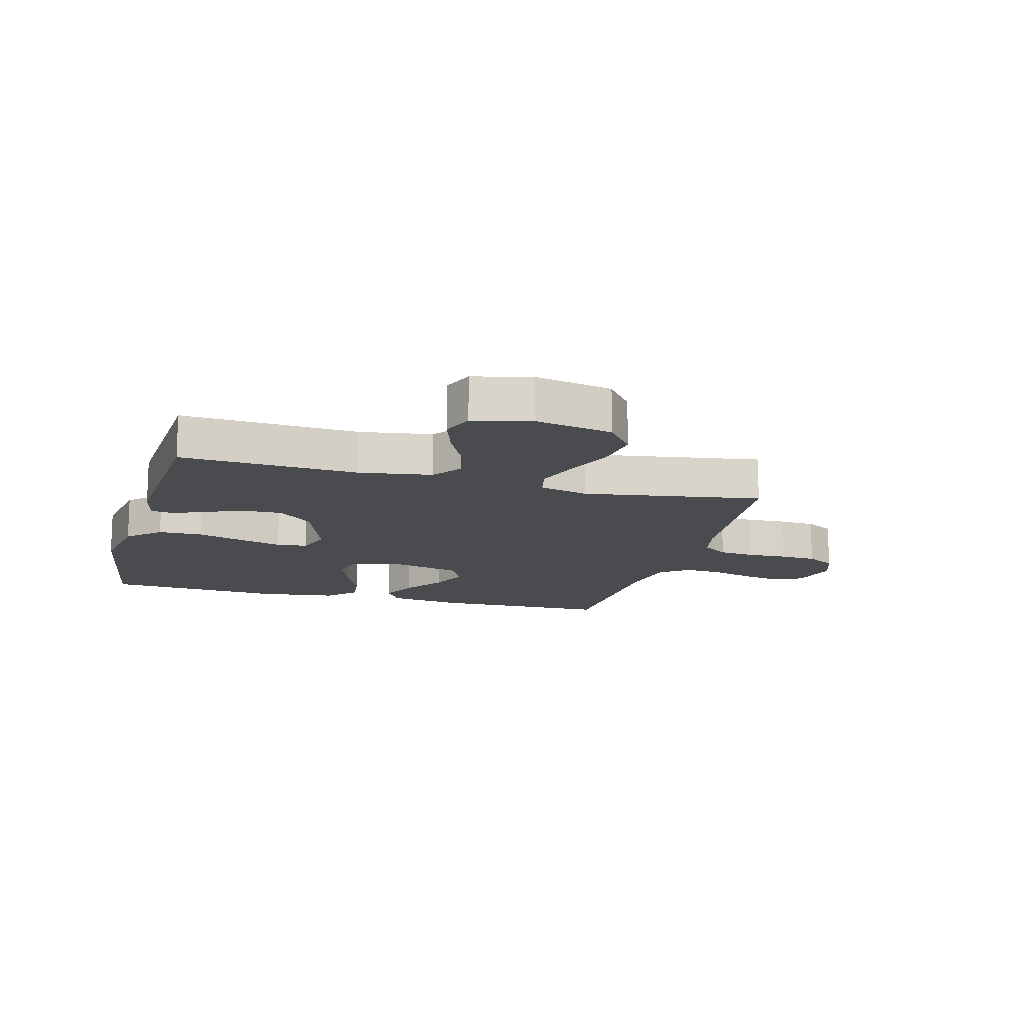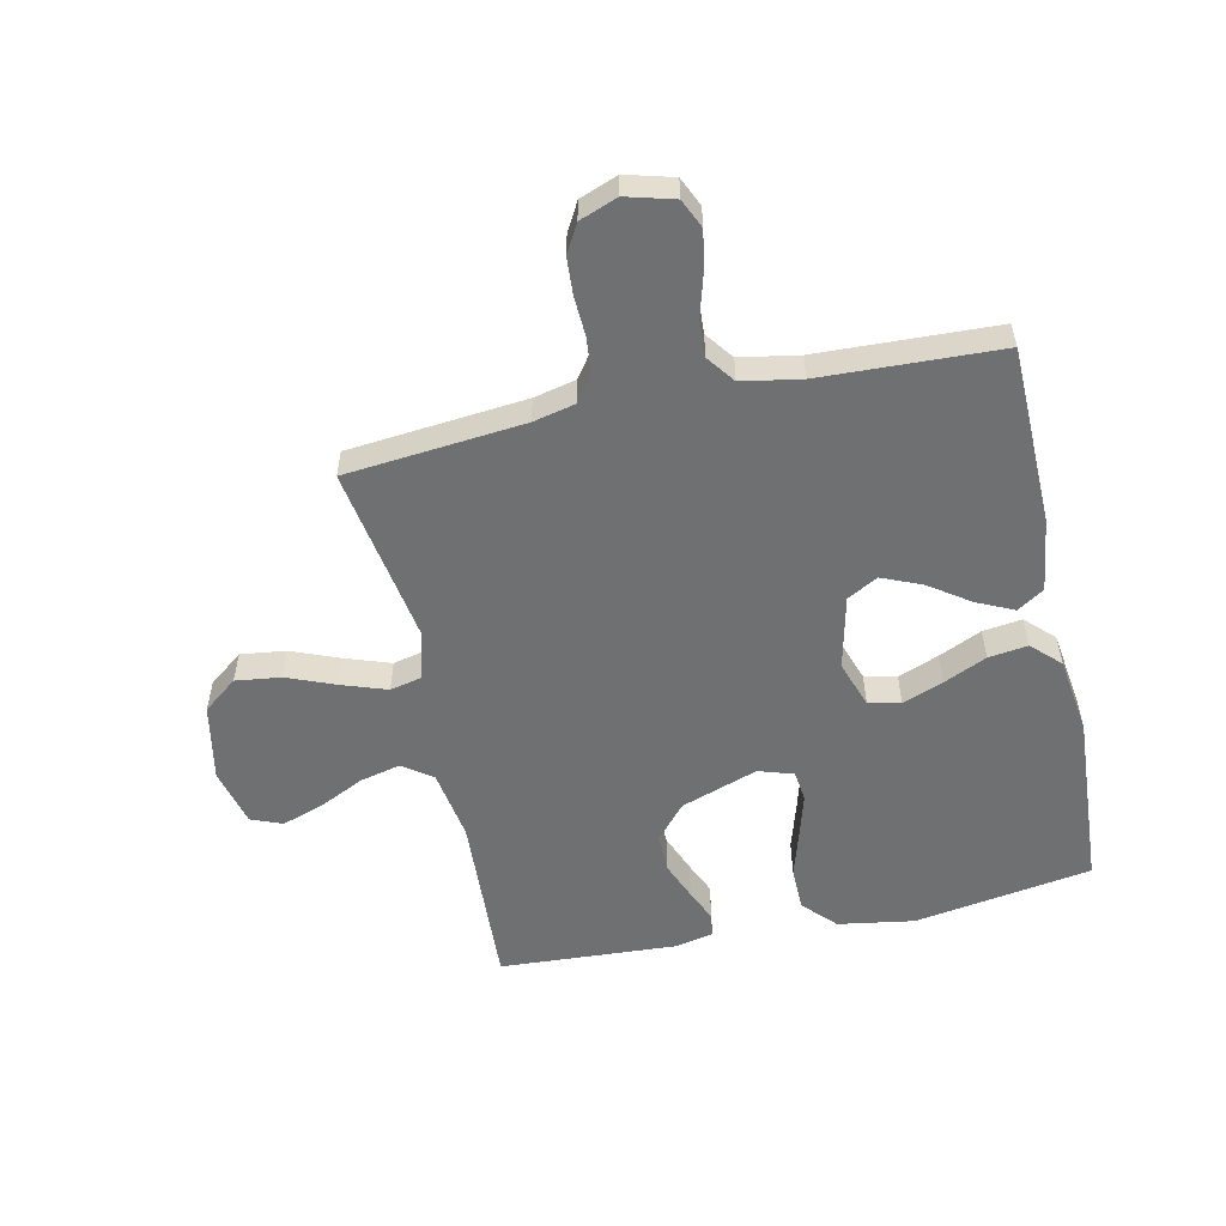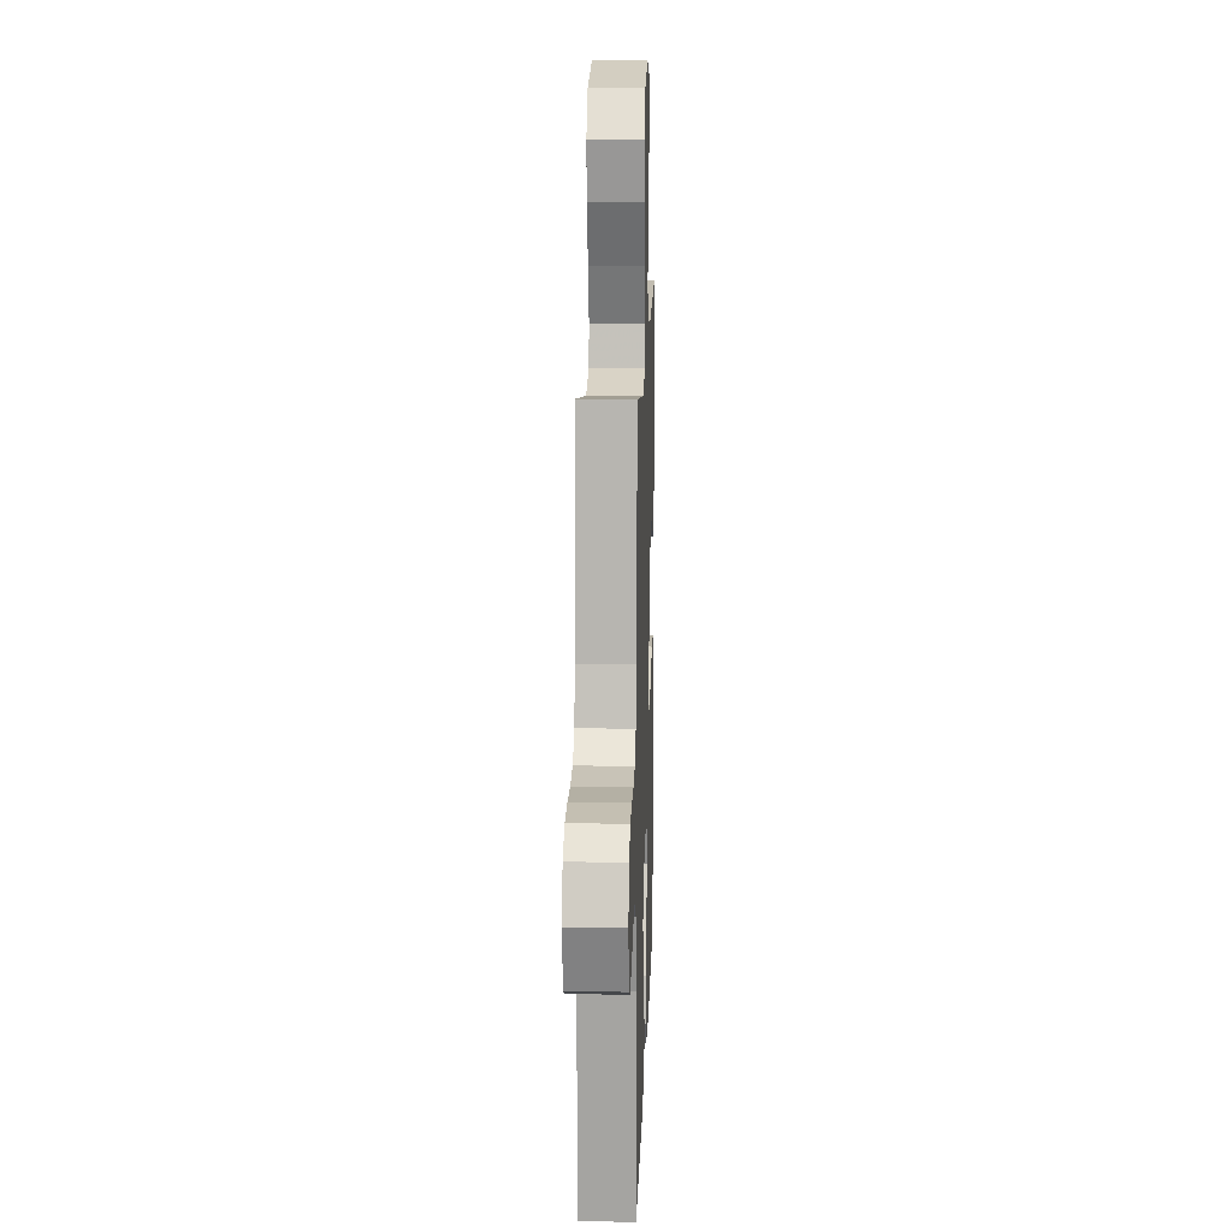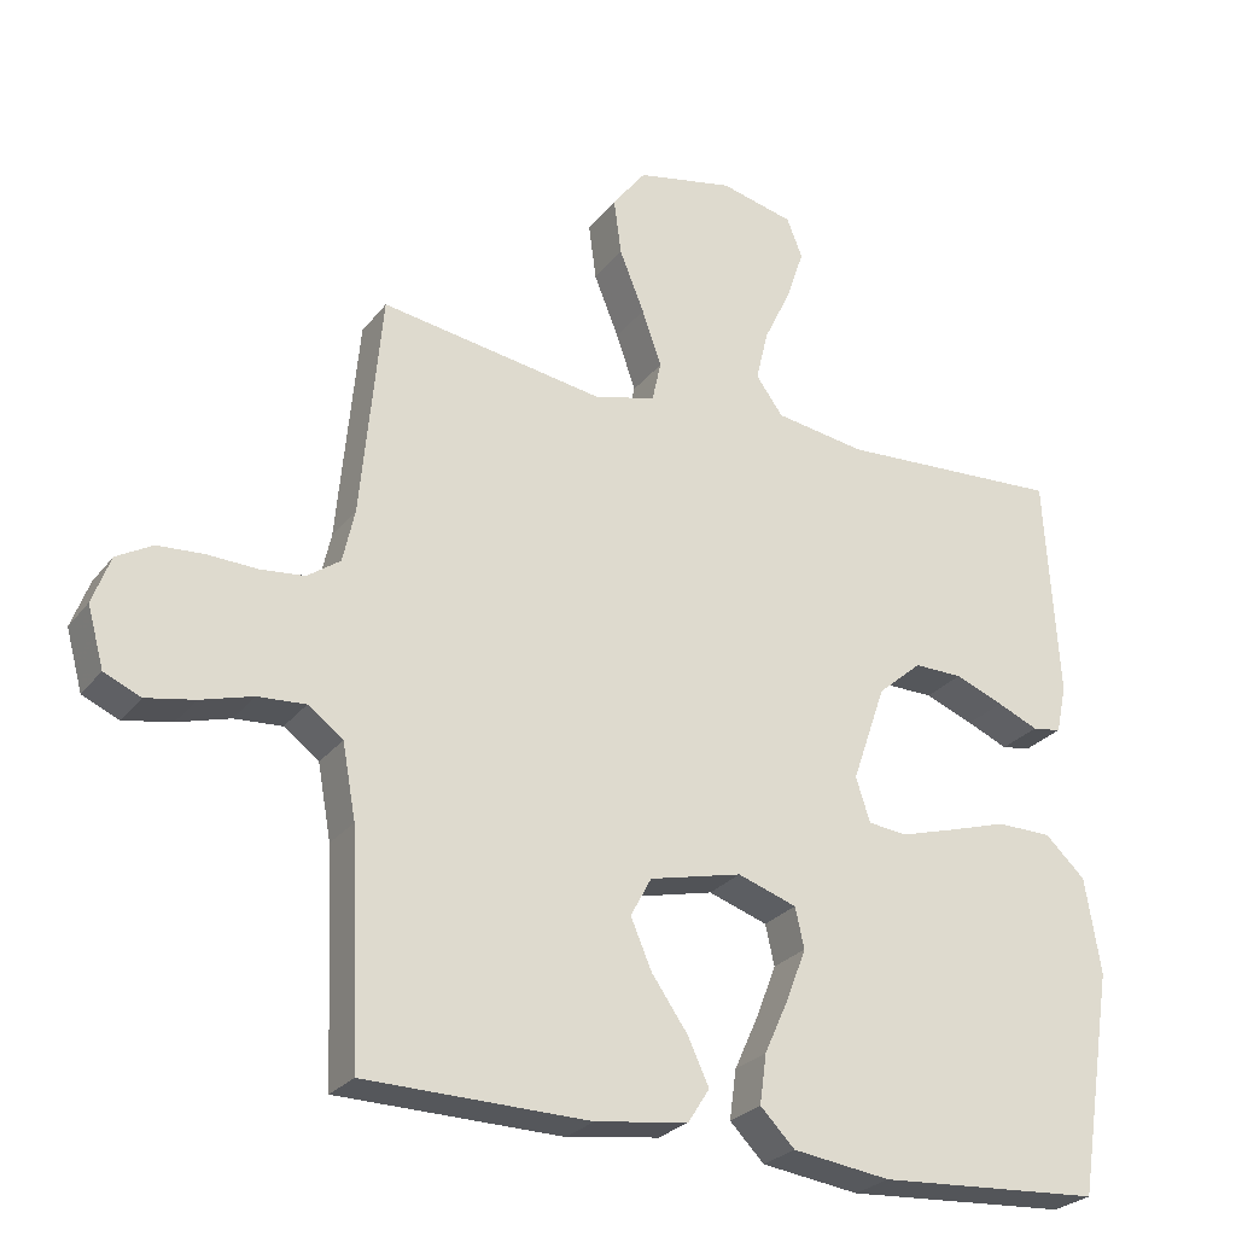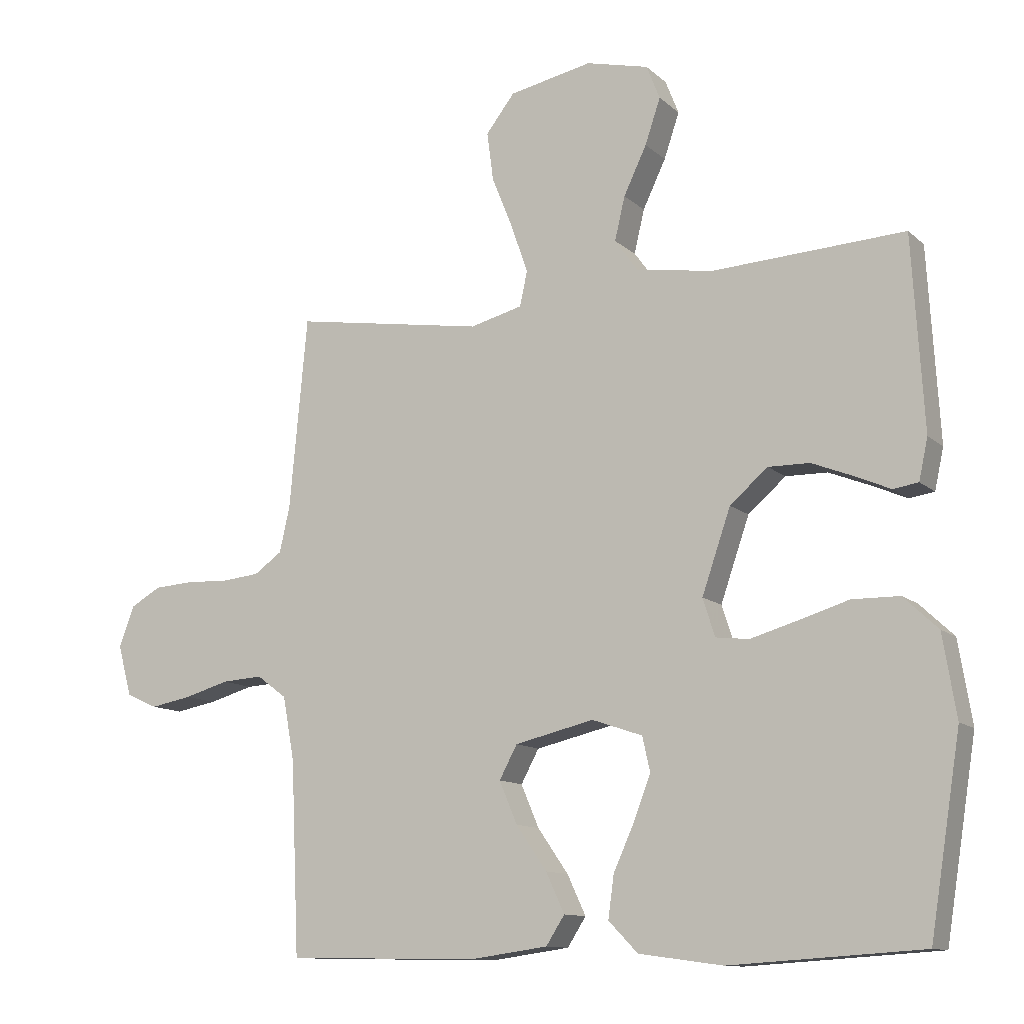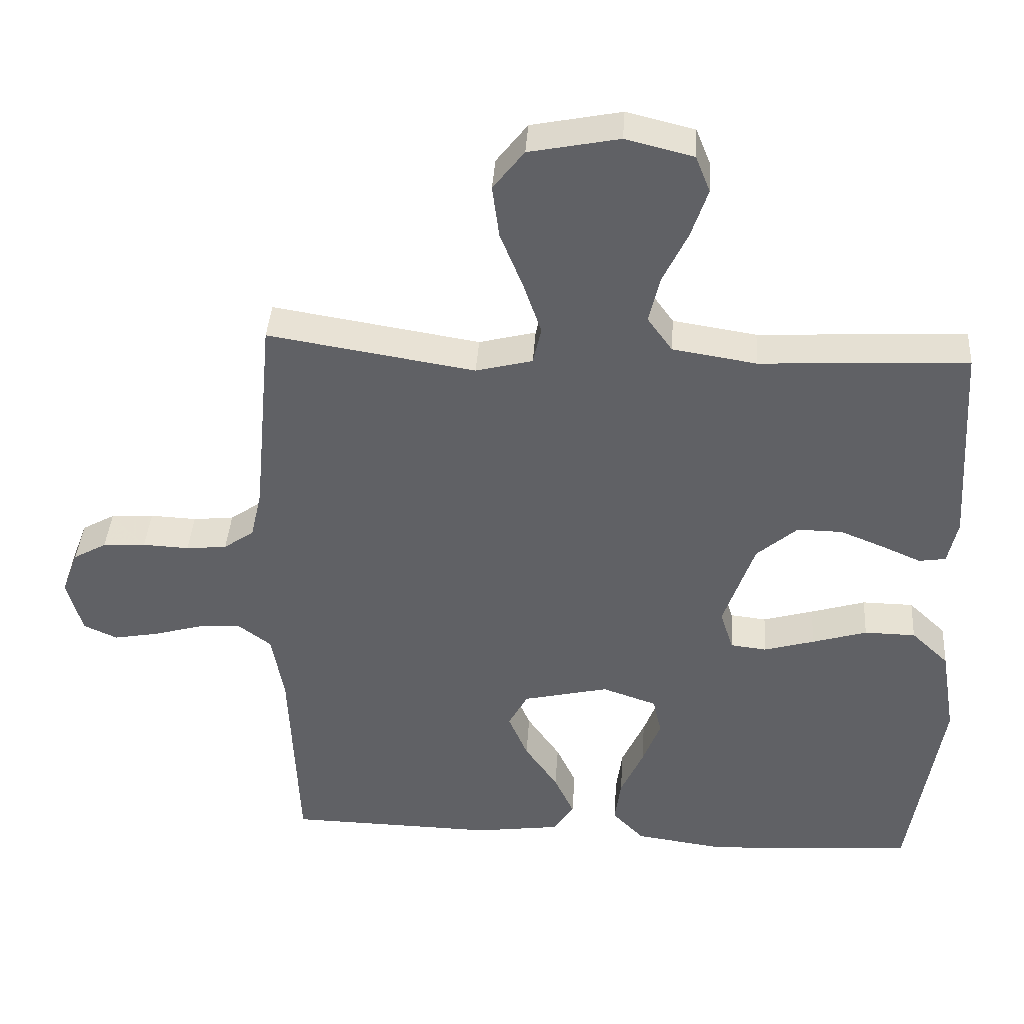
<metadata>
{"format":"obj","ext":"obj","renderer":"f3d","projection":"perspective","resolution":1024,"background":"white","views":[{"elev":-14.2,"azim":-15.3,"up":"+Y"},{"elev":-54.9,"azim":102.4,"up":"+Y"},{"elev":14.0,"azim":91.8,"up":"+Z"},{"elev":-26.3,"azim":151.1,"up":"+Z"},{"elev":-11.6,"azim":-152.4,"up":"+Z"},{"elev":39.7,"azim":-176.2,"up":"+Z"}]}
</metadata>
<code>
v -0.5 0.07 -0.5
v -0.548 0.07 -0.2
v -0.527 0.07 -0.072
v -0.473 0.07 -0.021
v -0.399 0.07 -0.02
v -0.32 0.07 -0.044
v -0.247 0.07 -0.065
v -0.195 0.07 -0.059
v -0.176 0.07 0
v -0.221 0.07 0.13
v -0.28 0.07 0.181
v -0.345 0.07 0.18
v -0.41 0.07 0.154
v -0.465 0.07 0.13
v -0.504 0.07 0.136
v -0.518 0.07 0.2
v -0.5 0.07 0.5
v -0.2 0.07 0.484
v -0.079 0.07 0.503
v -0.043 0.07 0.553
v -0.059 0.07 0.621
v -0.095 0.07 0.696
v -0.119 0.07 0.767
v -0.098 0.07 0.82
v 0 0.07 0.844
v 0.13 0.07 0.818
v 0.175 0.07 0.76
v 0.165 0.07 0.684
v 0.132 0.07 0.602
v 0.106 0.07 0.527
v 0.118 0.07 0.473
v 0.2 0.07 0.452
v 0.5 0.07 0.5
v 0.528 0.07 0.2
v 0.544 0.07 0.129
v 0.588 0.07 0.098
v 0.647 0.07 0.092
v 0.714 0.07 0.095
v 0.776 0.07 0.091
v 0.824 0.07 0.064
v 0.848 0.07 0
v 0.826 0.07 -0.08
v 0.777 0.07 -0.102
v 0.712 0.07 -0.09
v 0.642 0.07 -0.07
v 0.578 0.07 -0.066
v 0.531 0.07 -0.101
v 0.513 0.07 -0.2
v 0.5 0.07 -0.5
v 0.2 0.07 -0.506
v 0.076 0.07 -0.489
v 0.047 0.07 -0.444
v 0.076 0.07 -0.382
v 0.124 0.07 -0.313
v 0.152 0.07 -0.247
v 0.124 0.07 -0.195
v 0 0.07 -0.166
v -0.079 0.07 -0.193
v -0.091 0.07 -0.247
v -0.065 0.07 -0.315
v -0.032 0.07 -0.388
v -0.023 0.07 -0.454
v -0.069 0.07 -0.501
v -0.2 0.07 -0.519
v -0.5 0 -0.5
v -0.548 0 -0.2
v -0.527 0 -0.072
v -0.473 0 -0.021
v -0.399 0 -0.02
v -0.32 0 -0.044
v -0.247 0 -0.065
v -0.195 0 -0.059
v -0.176 0 0
v -0.221 0 0.13
v -0.28 0 0.181
v -0.345 0 0.18
v -0.41 0 0.154
v -0.465 0 0.13
v -0.504 0 0.136
v -0.518 0 0.2
v -0.5 0 0.5
v -0.2 0 0.484
v -0.079 0 0.503
v -0.043 0 0.553
v -0.059 0 0.621
v -0.095 0 0.696
v -0.119 0 0.767
v -0.098 0 0.82
v 0 0 0.844
v 0.13 0 0.818
v 0.175 0 0.76
v 0.165 0 0.684
v 0.132 0 0.602
v 0.106 0 0.527
v 0.118 0 0.473
v 0.2 0 0.452
v 0.5 0 0.5
v 0.528 0 0.2
v 0.544 0 0.129
v 0.588 0 0.098
v 0.647 0 0.092
v 0.714 0 0.095
v 0.776 0 0.091
v 0.824 0 0.064
v 0.848 0 0
v 0.826 0 -0.08
v 0.777 0 -0.102
v 0.712 0 -0.09
v 0.642 0 -0.07
v 0.578 0 -0.066
v 0.531 0 -0.101
v 0.513 0 -0.2
v 0.5 0 -0.5
v 0.2 0 -0.506
v 0.076 0 -0.489
v 0.047 0 -0.444
v 0.076 0 -0.382
v 0.124 0 -0.313
v 0.152 0 -0.247
v 0.124 0 -0.195
v 0 0 -0.166
v -0.079 0 -0.193
v -0.091 0 -0.247
v -0.065 0 -0.315
v -0.032 0 -0.388
v -0.023 0 -0.454
v -0.069 0 -0.501
v -0.2 0 -0.519
f 4 5 6
f 3 4 6
f 2 3 6
f 1 2 6
f 64 1 6
f 63 64 6
f 62 63 6
f 61 62 6
f 60 61 6
f 59 60 6 7
f 58 59 7 8
f 57 58 8 9
f 56 57 9 10
f 52 53 54
f 51 52 54
f 50 51 54
f 49 50 54
f 48 49 54
f 47 48 54 55
f 46 47 55 56
f 43 44 45
f 42 43 45
f 41 42 45
f 40 41 45
f 39 40 45
f 38 39 45
f 37 38 45
f 36 37 45 46
f 46 56 10
f 36 46 10
f 35 36 10
f 32 33 34
f 35 10 11
f 34 35 11
f 32 34 11
f 31 32 11
f 27 28 29
f 26 27 29
f 25 26 29
f 24 25 29
f 23 24 29
f 22 23 29
f 21 22 29
f 20 21 29 30
f 30 31 11
f 20 30 11
f 19 20 11
f 16 17 18
f 15 16 18
f 14 15 18
f 13 14 18
f 12 13 18 19
f 11 12 19
f 70 69 68
f 70 68 67
f 70 67 66
f 70 66 65
f 70 65 128
f 70 128 127
f 70 127 126
f 70 126 125
f 70 125 124
f 71 70 124 123
f 72 71 123 122
f 73 72 122 121
f 74 73 121 120
f 118 117 116
f 118 116 115
f 118 115 114
f 118 114 113
f 118 113 112
f 119 118 112 111
f 120 119 111 110
f 109 108 107
f 109 107 106
f 109 106 105
f 109 105 104
f 109 104 103
f 109 103 102
f 109 102 101
f 110 109 101 100
f 74 120 110
f 74 110 100
f 74 100 99
f 98 97 96
f 75 74 99
f 75 99 98
f 75 98 96
f 75 96 95
f 93 92 91
f 93 91 90
f 93 90 89
f 93 89 88
f 93 88 87
f 93 87 86
f 93 86 85
f 94 93 85 84
f 75 95 94
f 75 94 84
f 75 84 83
f 82 81 80
f 82 80 79
f 82 79 78
f 82 78 77
f 83 82 77 76
f 83 76 75
f 1 65 66 2
f 2 66 67 3
f 3 67 68 4
f 4 68 69 5
f 5 69 70 6
f 6 70 71 7
f 7 71 72 8
f 8 72 73 9
f 9 73 74 10
f 10 74 75 11
f 11 75 76 12
f 12 76 77 13
f 13 77 78 14
f 14 78 79 15
f 15 79 80 16
f 16 80 81 17
f 17 81 82 18
f 18 82 83 19
f 19 83 84 20
f 20 84 85 21
f 21 85 86 22
f 22 86 87 23
f 23 87 88 24
f 24 88 89 25
f 25 89 90 26
f 26 90 91 27
f 27 91 92 28
f 28 92 93 29
f 29 93 94 30
f 30 94 95 31
f 31 95 96 32
f 32 96 97 33
f 33 97 98 34
f 34 98 99 35
f 35 99 100 36
f 36 100 101 37
f 37 101 102 38
f 38 102 103 39
f 39 103 104 40
f 40 104 105 41
f 41 105 106 42
f 42 106 107 43
f 43 107 108 44
f 44 108 109 45
f 45 109 110 46
f 46 110 111 47
f 47 111 112 48
f 48 112 113 49
f 49 113 114 50
f 50 114 115 51
f 51 115 116 52
f 52 116 117 53
f 53 117 118 54
f 54 118 119 55
f 55 119 120 56
f 56 120 121 57
f 57 121 122 58
f 58 122 123 59
f 59 123 124 60
f 60 124 125 61
f 61 125 126 62
f 62 126 127 63
f 63 127 128 64
f 64 128 65 1

</code>
